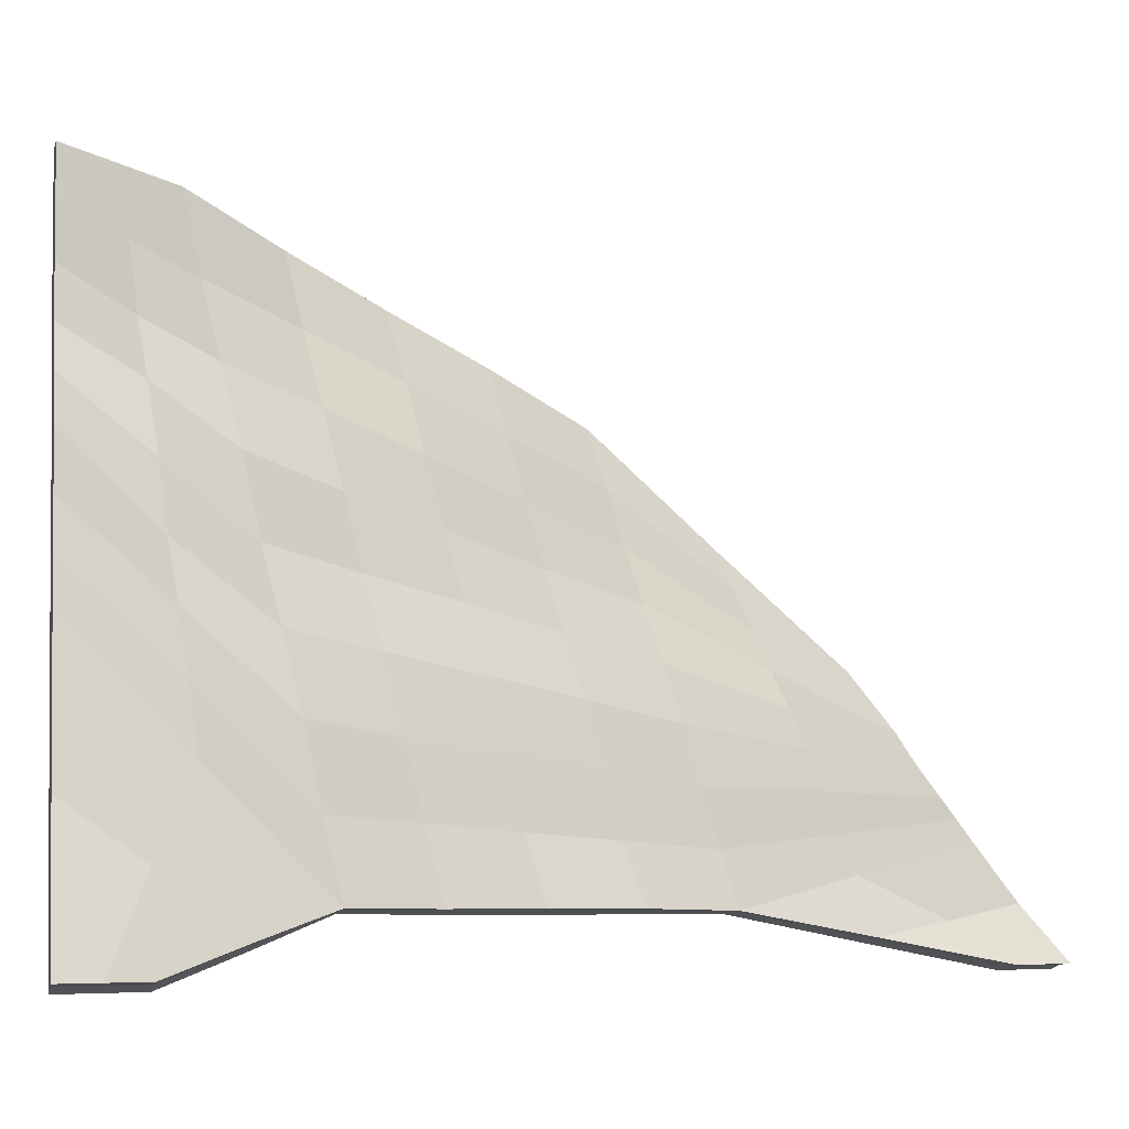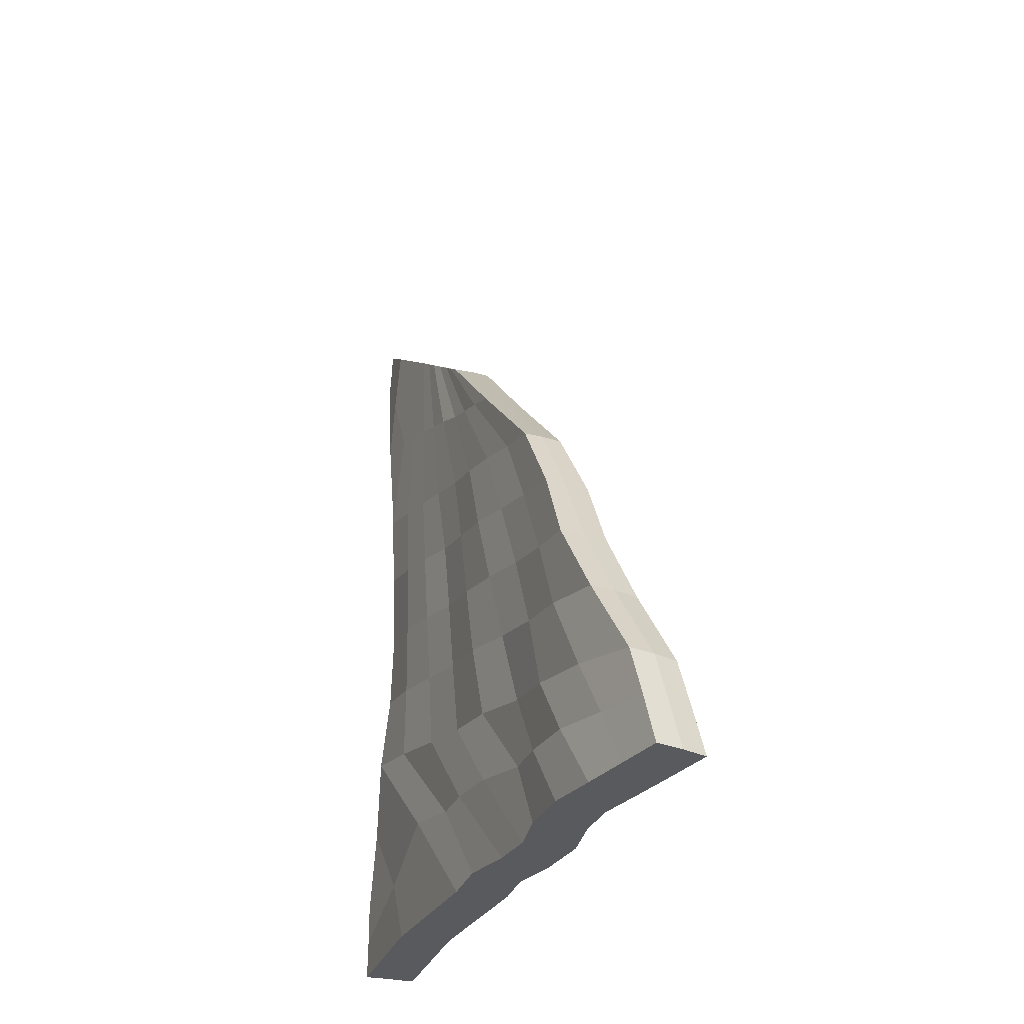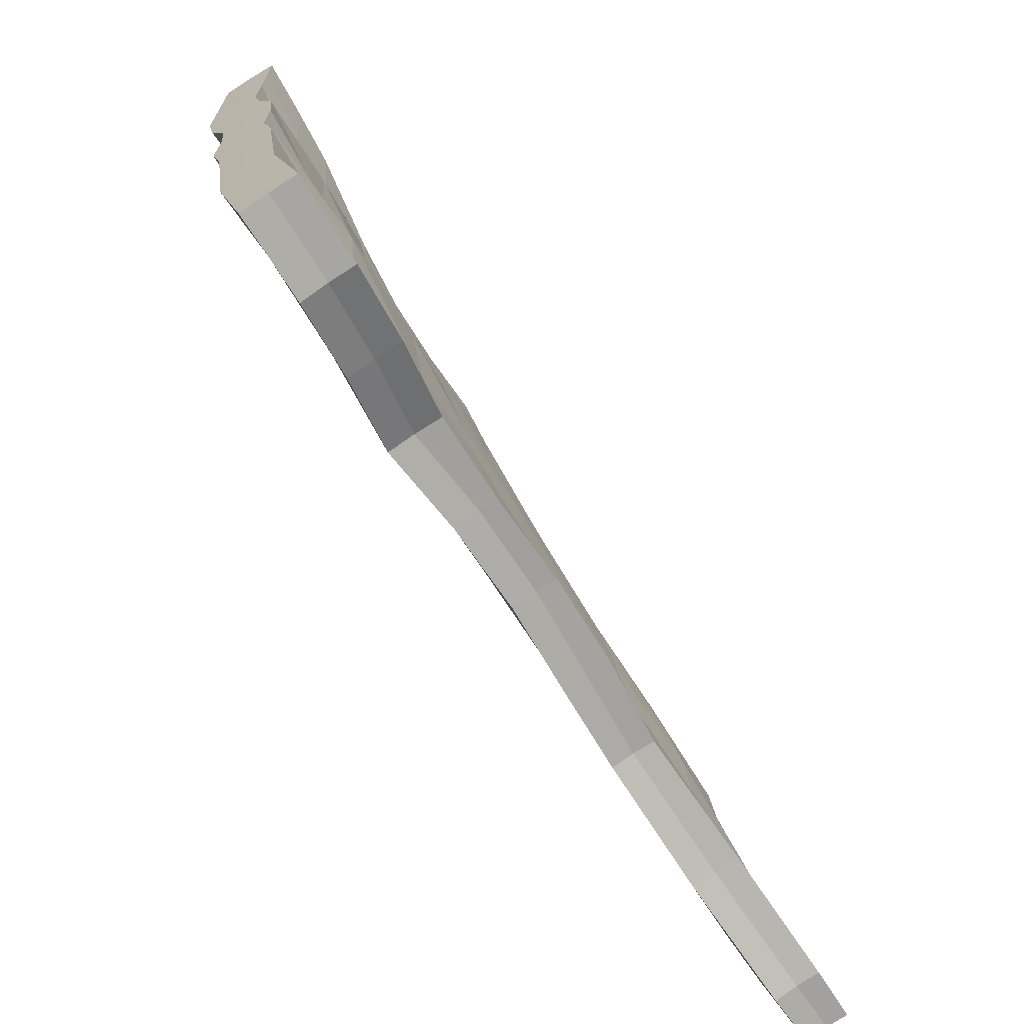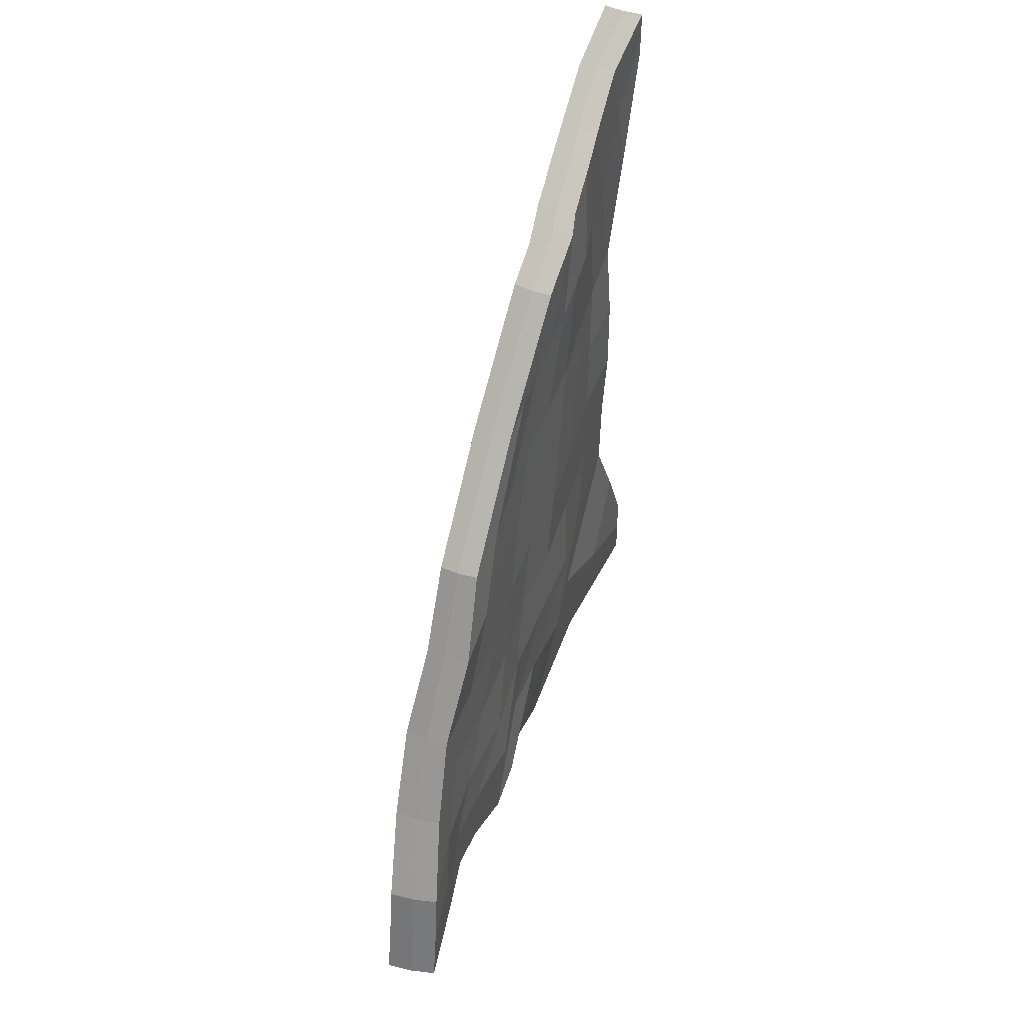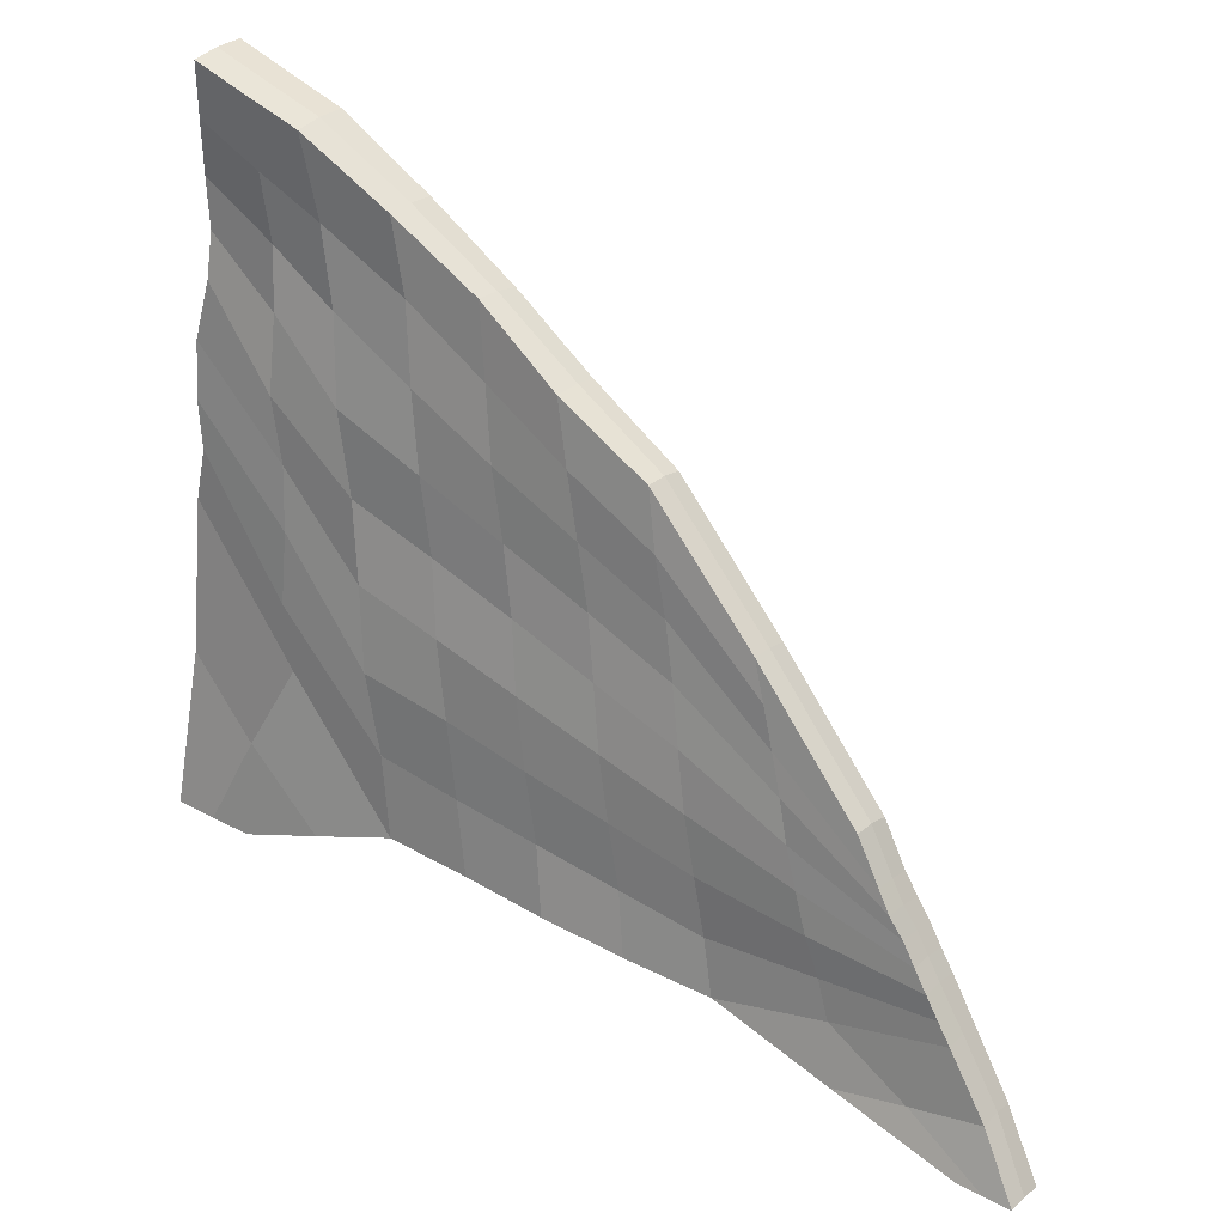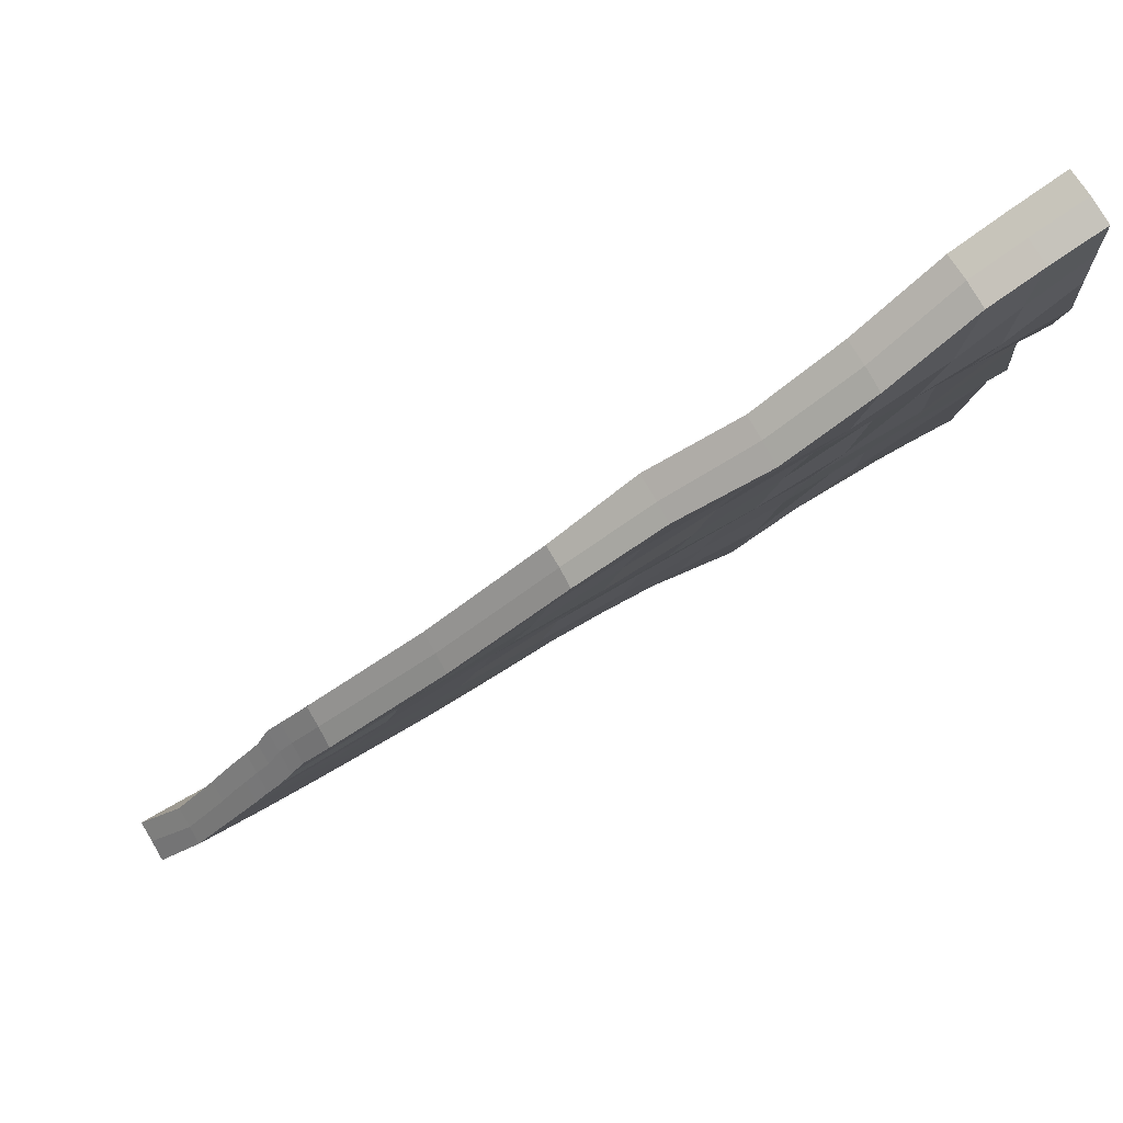
<metadata>
{"format":"obj","ext":"obj","renderer":"f3d","projection":"perspective","resolution":1024,"background":"white","views":[{"elev":-3.3,"azim":76.6,"up":"+Z"},{"elev":-30.9,"azim":-32.6,"up":"+Y"},{"elev":-67.9,"azim":31.8,"up":"+Z"},{"elev":48.9,"azim":11.2,"up":"+Y"},{"elev":34.3,"azim":126.0,"up":"+Z"},{"elev":72.0,"azim":-120.4,"up":"+Z"}]}
</metadata>
<code>
o Cube.001
v 0.06347 12.62 0.09764
v 0.2825 12.63 0.1258
v 0.2821 12.1 0.1264
v 0.04977 12.09 0.09624
v 0.09094 3.504 0.1196
v 0.3691 3.506 0.175
v 0.3586 4.365 0.1701
v 0.08794 4.363 0.1174
v -0.4534 10.68 2.747
v -0.234 10.68 2.781
v -0.638 8.314 5.01
v -0.867 8.312 4.988
v -1.019 3.504 7.473
v -0.7321 3.506 7.455
v -0.7474 4.626 7.101
v -0.1218 9.533 0.6311
v -0.1578 5.975 0.7036
v -0.006307 11.79 1.239
v 0.09439 9.535 0.6462
v 0.1192 5.977 0.7326
v -0.2662 3.506 3.319
v -0.5461 3.504 3.253
v -0.2277 11.79 1.225
v -0.1492 12.63 0.03533
v -0.1743 12.1 0.03427
v -0.1784 3.506 0.03047
v -0.178 4.365 0.03034
v -0.6645 10.68 2.68
v -1.069 8.314 4.938
v -1.305 3.506 7.455
v -1.308 4.626 7.098
v -1.026 4.623 7.117
v -0.426 11.79 1.175
v -0.3405 9.535 0.5789
v -0.4236 5.977 0.6409
v -0.8101 3.506 3.155
v -0.1098 11.24 2.016
v -0.3826 5.302 3.906
v -0.229 8.925 2.852
v -0.6476 3.506 5.402
v -0.9272 3.504 5.338
v -0.332 11.23 1.988
v -0.5465 11.24 1.926
v -0.9315 5.302 3.853
v -0.6758 8.925 2.749
v -1.193 3.506 5.241
v -0.8022 6.47 6.066
v 0.1695 7.756 0.7064
v -0.04192 7.754 0.6845
v -1.302 6.47 5.964
v -0.285 7.756 0.6152
v -1.054 6.468 6.034
v -0.8135 7.113 3.284
v -0.3258 7.113 3.389
v -0.1435 10.96 2.408
v -0.6708 4.964 5.533
v -0.5746 10.96 2.304
v -1.211 4.964 5.413
v -0.4618 8.619 3.913
v -0.7353 3.506 6.38
v -1.019 3.504 6.397
v -0.3636 10.96 2.373
v -0.901 8.619 3.854
v -1.308 3.506 6.378
v -1.012 6.791 4.653
v -0.5071 6.791 4.716
v -0.05307 9.23 1.745
v -0.3798 3.506 4.308
v -0.6625 3.504 4.308
v -0.2735 11.51 1.607
v -0.5109 9.23 1.671
v -0.94 3.506 4.271
v -0.05289 11.51 1.626
v -0.03916 5.64 2.361
v -0.4885 11.51 1.555
v -0.6408 5.64 2.248
v -0.05039 7.435 2.056
v -0.5773 7.435 1.96
v -0.7351 4.066 7.278
v -0.05998 4.742 1.997
v -1.302 4.066 7.278
v -0.616 4.742 1.934
v 0.3663 3.936 0.1734
v -1.019 4.064 7.296
v -0.1756 3.936 0.03044
v 0.09076 3.934 0.1187
v -0.9474 4.404 4.586
v -0.3943 4.404 4.639
v -1.308 4.235 5.912
v -0.7501 4.235 5.93
v -0.2669 4.573 3.347
v -0.8357 4.573 3.227
v -0.03996 3.506 1.724
v -0.31 3.504 1.672
v -0.01297 5.169 0.4144
v 0.2601 5.171 0.4629
v -0.5746 3.506 1.56
v -0.278 5.171 0.332
v -0.3538 4.339 0.9439
v 0.1635 4.339 1.124
v -0.0497 10.81 0.3613
v 0.1956 10.82 0.3897
v -0.1447 12.21 0.6504
v 0.07641 12.21 0.6644
v -0.2784 10.82 0.3049
v -0.3313 12.21 0.6024
v -0.4689 9.498 3.893
v -0.6895 9.496 3.862
v 0.03669 10.66 0.94
v -0.893 9.498 3.808
v -0.3828 10.66 0.8772
v 0.2836 12.36 0.1265
v -0.1599 12.36 0.03488
v 0.05992 12.36 0.09752
v -0.6275 10.08 2.339
v -0.1322 10.08 2.446
v -0.7483 9.79 3.067
v -0.3162 9.79 3.164
v -0.01354 10.37 1.7
v -0.5005 10.37 1.613
v -0.3107 11.51 0.4535
v 0.1242 11.51 0.5236
v 0.1261 6.867 0.7114
v -0.3187 6.867 0.6277
v -1.079 5.545 6.569
v -0.3713 6.207 3.641
v -0.804 5.548 6.575
v -0.06105 6.865 0.7008
v -1.336 5.548 6.529
v -0.8954 6.207 3.572
v -0.5798 5.878 5.125
v -1.093 5.878 5.036
v -0.606 6.537 2.106
v -0.08165 6.537 2.195
v -0.6425 7.392 5.538
v -0.0809 8.644 0.658
v -1.14 7.392 5.468
v -0.7391 8.019 3.014
v 0.16 8.646 0.6857
v -0.3175 8.646 0.5976
v -0.9284 7.39 5.516
v -0.2731 8.019 3.126
v -0.9533 7.705 4.257
v -0.4837 7.705 4.312
v -0.04946 8.332 1.904
v -0.5443 8.332 1.816
v 0.003052 9.383 1.188
v -0.3972 3.506 3.776
v -0.6806 3.504 3.768
v -0.2464 11.65 1.417
v -0.4275 9.383 1.125
v -0.9611 3.506 3.725
v -0.4682 7.596 1.286
v -0.02696 11.65 1.433
v -0.007693 5.809 1.529
v -0.4573 11.65 1.365
v -0.5531 5.809 1.441
v 0.01308 7.596 1.36
v -0.6323 4.657 2.59
v -0.07548 4.657 2.697
v -0.4424 10.52 1.245
v -0.01547 10.52 1.309
v 0.01469 6.702 1.449
v -0.5012 6.702 1.364
v -0.4465 8.489 1.206
v 0.008726 8.489 1.274
v -0.08324 11.38 1.816
v -0.2192 5.471 3.152
v -0.5134 11.38 1.741
v -0.7545 5.471 3.025
v -0.1542 7.274 2.738
v -0.114 9.077 2.309
v -0.4446 3.506 4.893
v -0.7245 3.504 4.835
v -0.3005 11.37 1.798
v -0.5989 9.077 2.209
v -0.9914 3.506 4.747
v -0.6523 7.274 2.617
v -0.3971 4.489 3.955
v -0.9593 4.489 3.928
v -0.06659 10.23 2.076
v -0.5569 10.23 1.974
v -0.7057 6.372 2.821
v -0.1888 6.372 2.947
v -0.1316 8.176 2.524
v -0.6057 8.176 2.413
v -0.3556 8.772 3.391
v -0.7465 3.506 5.855
v -1.03 3.504 5.857
v -0.328 11.1 2.184
v -0.8035 8.772 3.296
v -1.314 3.506 5.824
v -0.9328 6.952 3.979
v -0.09964 11.1 2.22
v -0.4495 5.133 4.73
v -0.5593 11.1 2.115
v -0.9906 5.133 4.646
v -0.4349 6.952 4.038
v -0.611 4.32 5.344
v -1.15 4.32 5.185
v -0.2325 9.935 2.802
v -0.6669 9.935 2.703
v -0.9742 6.042 4.319
v -0.4473 6.042 4.376
v -0.4123 7.862 3.705
v -0.886 7.862 3.641
v -0.1903 10.82 2.594
v -0.7617 4.795 6.289
v -0.6202 10.82 2.492
v -1.318 4.795 6.264
v -0.6555 6.631 5.393
v -0.5189 8.467 4.458
v -0.7321 3.506 6.917
v -1.019 3.504 6.935
v -0.4097 10.82 2.56
v -0.9642 8.467 4.404
v -1.305 3.506 6.917
v -1.142 6.631 5.313
v -1.302 4.151 6.599
v -0.7351 4.151 6.599
v -0.8307 9.644 3.44
v -0.3926 9.644 3.53
v -0.753 5.713 5.854
v -1.27 5.713 5.761
v -1.038 7.549 4.863
v -0.5527 7.549 4.926
f 220 208 15 79
f 222 207 10 107
f 108 107 10 9
f 141 135 11 12
f 84 79 15 32
f 214 213 14 13
f 207 215 9 10
f 226 212 11 135
f 104 103 23 18
f 94 93 21 22
f 101 102 19 16
f 122 104 18 109
f 100 96 20 80
f 95 96 7 8
f 123 20 17 128
f 219 81 31 210
f 221 110 28 209
f 108 9 28 110
f 141 12 29 137
f 84 32 31 81
f 214 13 30 217
f 209 28 9 215
f 225 137 29 216
f 106 33 23 103
f 94 22 36 97
f 101 16 34 105
f 121 111 33 106
f 99 82 35 98
f 95 8 27 98
f 124 128 17 35
f 113 24 1 114
f 112 3 4 114
f 86 83 6 5
f 86 85 27 8
f 186 138 45 176
f 169 43 42 175
f 174 41 46 177
f 182 115 43 169
f 180 87 44 170
f 185 172 39 142
f 167 175 42 37
f 174 173 40 41
f 181 167 37 116
f 179 168 38 88
f 184 171 54 126
f 183 130 53 178
f 140 136 49 51
f 224 129 50 218
f 125 52 50 129
f 139 48 49 136
f 223 211 47 127
f 125 127 47 52
f 204 198 66 131
f 203 132 65 193
f 206 143 63 191
f 196 57 62 190
f 189 61 64 192
f 202 117 57 196
f 200 89 58 197
f 205 187 59 144
f 194 190 62 55
f 189 188 60 61
f 201 194 55 118
f 199 195 56 90
f 164 133 78 153
f 163 158 77 134
f 160 155 74 91
f 162 154 73 119
f 149 148 68 69
f 154 150 70 73
f 166 147 67 145
f 159 92 76 157
f 161 120 75 156
f 149 69 72 152
f 156 75 70 150
f 165 146 71 151
f 152 72 92 159
f 148 160 91 68
f 188 199 90 60
f 192 64 89 200
f 173 179 88 40
f 177 46 87 180
f 5 26 85 86
f 8 7 83 86
f 97 36 82 99
f 13 84 81 30
f 217 30 81 219
f 93 100 80 21
f 13 14 79 84
f 213 220 79 14
f 6 83 100 93
f 26 97 99 85
f 17 95 98 35
f 85 99 98 27
f 5 94 97 26
f 17 20 96 95
f 83 7 96 100
f 5 6 93 94
f 113 121 106 24
f 4 101 105 25
f 24 106 103 1
f 112 2 104 122
f 4 3 102 101
f 2 1 103 104
f 3 112 122 102
f 25 105 121 113
f 151 71 120 161
f 147 162 119 67
f 187 201 118 59
f 191 63 117 202
f 172 181 116 39
f 176 45 115 182
f 2 112 114 1
f 25 113 114 4
f 105 34 111 121
f 12 108 110 29
f 216 29 110 221
f 102 122 109 19
f 12 11 107 108
f 212 222 107 11
f 155 163 134 74
f 157 76 133 164
f 197 58 132 203
f 195 204 131 56
f 32 15 127 125
f 208 223 127 15
f 32 125 129 31
f 210 31 129 224
f 170 44 130 183
f 168 184 126 38
f 51 49 128 124
f 48 123 128 49
f 153 78 146 165
f 158 166 145 77
f 198 205 144 66
f 193 65 143 206
f 19 139 136 16
f 34 16 136 140
f 171 185 142 54
f 178 53 138 186
f 218 50 137 225
f 52 141 137 50
f 211 226 135 47
f 52 47 135 141
f 48 139 166 158
f 51 153 165 140
f 35 157 164 124
f 20 123 163 155
f 19 109 162 147
f 34 151 161 111
f 21 80 160 148
f 36 152 159 82
f 140 165 151 34
f 33 156 150 23
f 22 149 152 36
f 111 161 156 33
f 82 159 157 35
f 139 19 147 166
f 18 23 150 154
f 22 21 148 149
f 109 18 154 162
f 80 20 155 160
f 123 48 158 163
f 124 164 153 51
f 78 178 186 146
f 77 145 185 171
f 74 134 184 168
f 76 170 183 133
f 71 176 182 120
f 67 119 181 172
f 72 177 180 92
f 68 91 179 173
f 133 183 178 78
f 134 77 171 184
f 91 74 168 179
f 119 73 167 181
f 69 68 173 174
f 73 70 175 167
f 145 67 172 185
f 92 180 170 76
f 120 182 169 75
f 69 174 177 72
f 75 169 175 70
f 146 186 176 71
f 53 193 206 138
f 54 142 205 198
f 38 126 204 195
f 44 197 203 130
f 45 191 202 115
f 39 116 201 187
f 46 192 200 87
f 40 88 199 188
f 88 38 195 199
f 116 37 194 201
f 41 40 188 189
f 37 42 190 194
f 142 39 187 205
f 87 200 197 44
f 115 202 196 43
f 41 189 192 46
f 43 196 190 42
f 138 206 191 45
f 130 203 193 53
f 126 54 198 204
f 66 144 226 211
f 65 218 225 143
f 58 210 224 132
f 56 131 223 208
f 59 118 222 212
f 63 216 221 117
f 60 90 220 213
f 64 217 219 89
f 131 66 211 223
f 132 224 218 65
f 143 225 216 63
f 57 209 215 62
f 61 214 217 64
f 117 221 209 57
f 89 219 210 58
f 144 59 212 226
f 55 62 215 207
f 61 60 213 214
f 118 55 207 222
f 90 56 208 220

</code>
